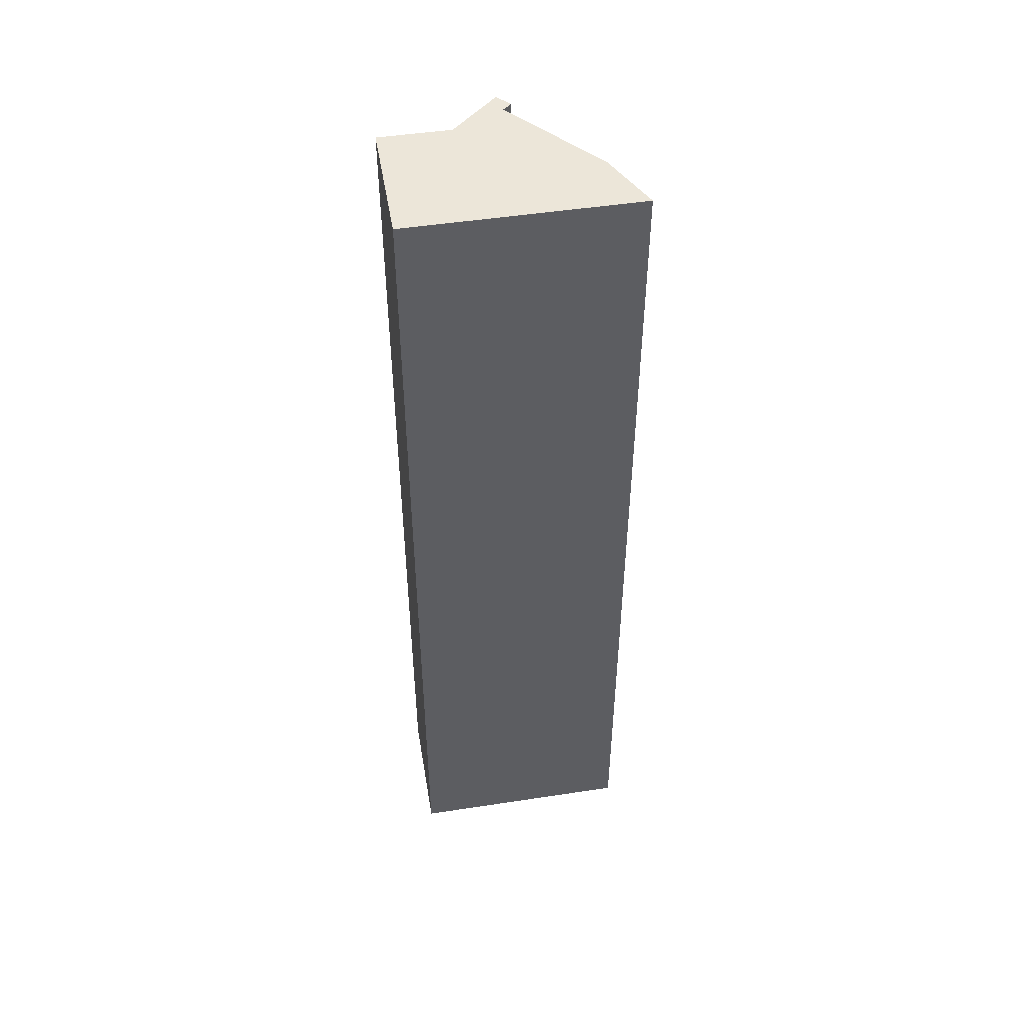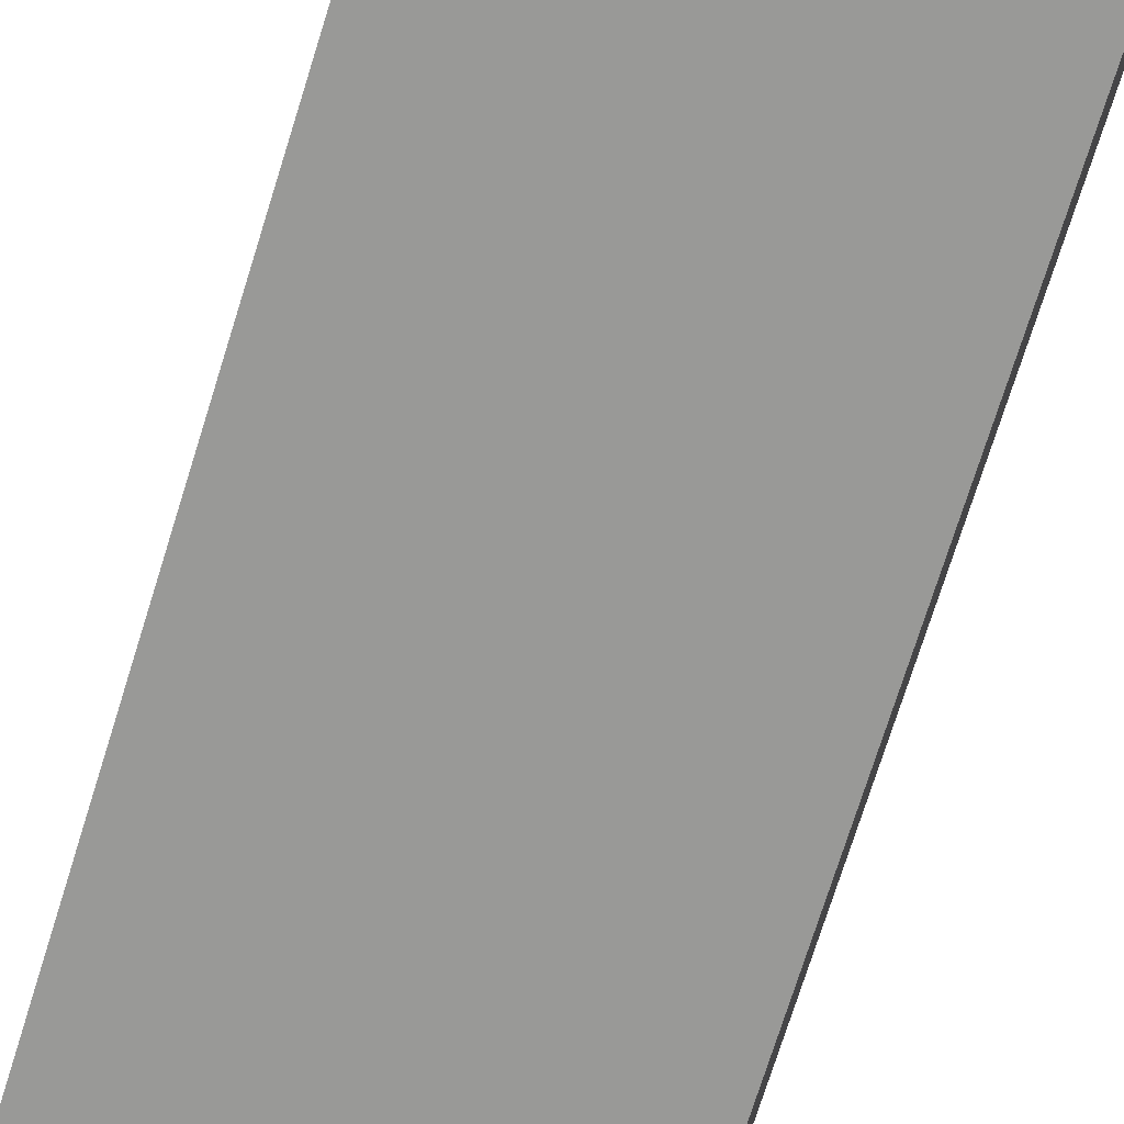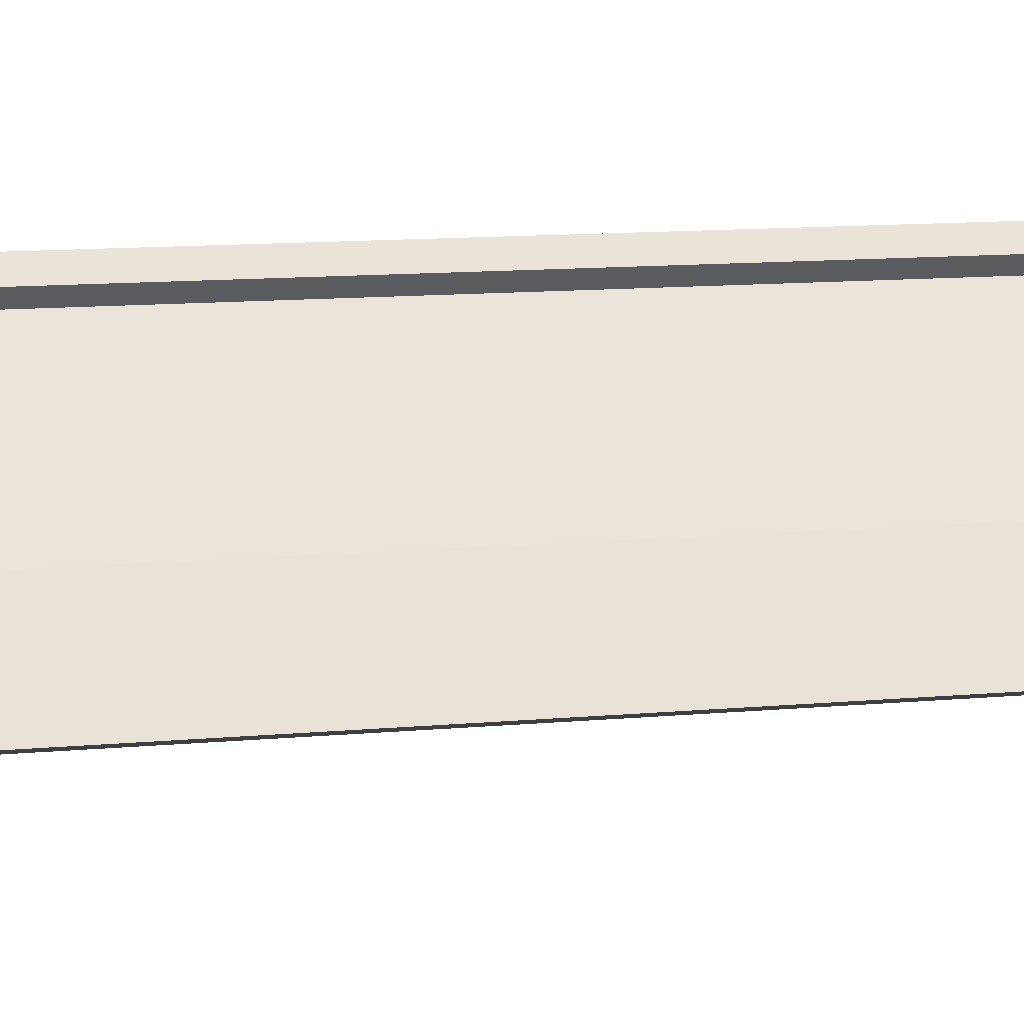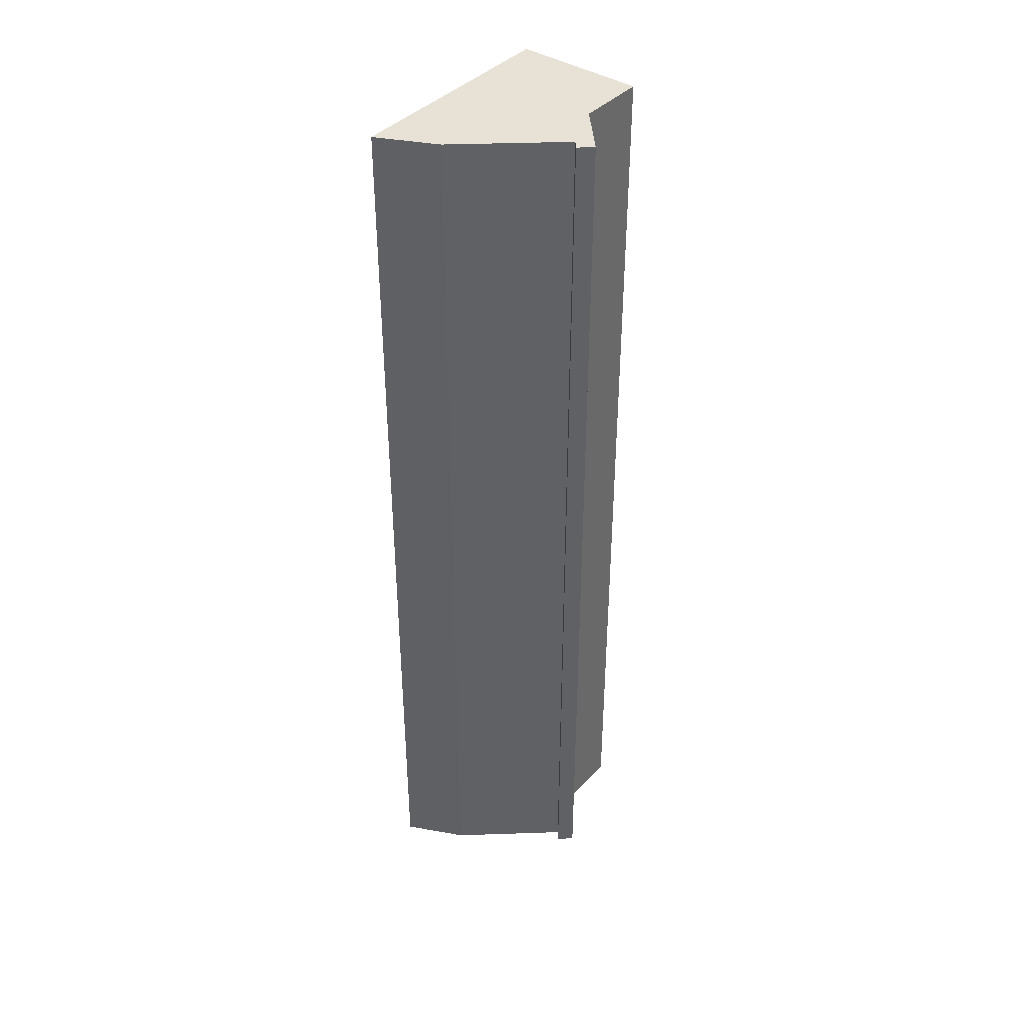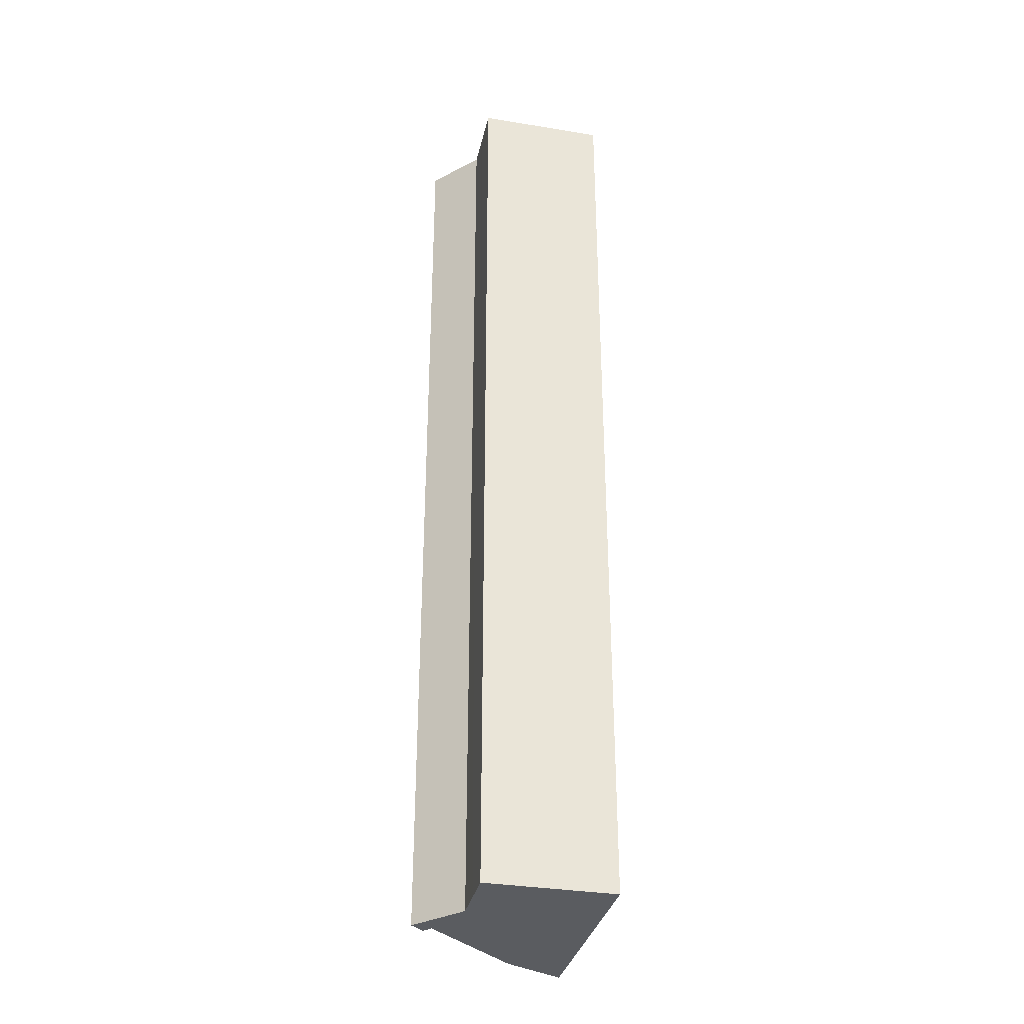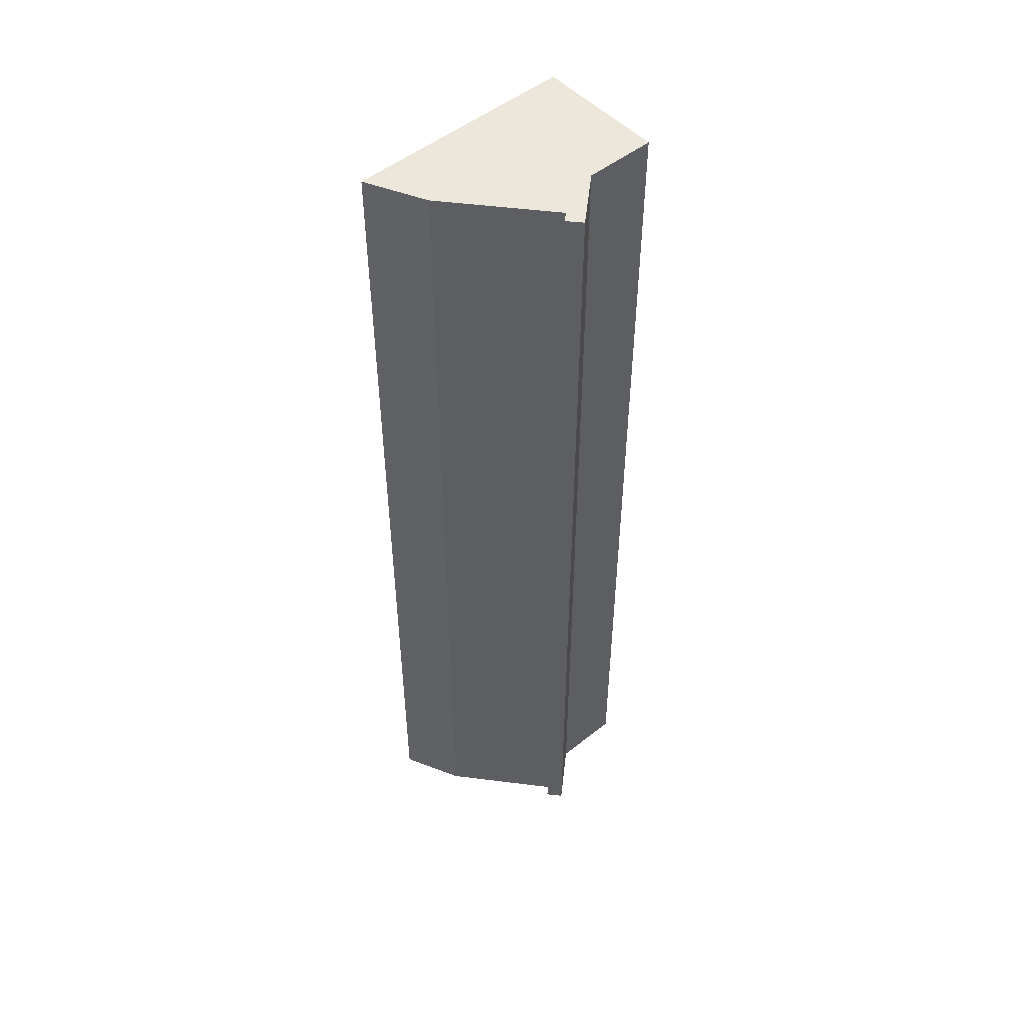
<metadata>
{"format":"obj","ext":"obj","renderer":"f3d","projection":"perspective","resolution":1024,"background":"white","views":[{"elev":49.3,"azim":-178.3,"up":"+Y"},{"elev":-67.9,"azim":-16.8,"up":"+Z"},{"elev":8.3,"azim":-107.6,"up":"+Z"},{"elev":40.1,"azim":-40.4,"up":"+Y"},{"elev":-33.7,"azim":88.6,"up":"+Y"},{"elev":50.3,"azim":-30.1,"up":"+Y"}]}
</metadata>
<code>
v  3.813 25.7 3.896
v  3.61 25.7 3.386
v  3.429 25.7 3.613
v  4.821 25.7 2.541
v  1.058 25.7 1.394
v  6.004 25.7 -1.203
v  0 25.7 1.574e-15
v  5.59 25.7 2.392
v  5.736 25.7 2.364
v  6.675 25.7 2.182
v  6.675 -1.336e-16 2.182
v  5.736 -1.448e-16 2.364
v  4.821 -1.556e-16 2.541
v  5.59 -1.465e-16 2.392
v  3.813 -2.386e-16 3.896
v  6.004 7.366e-17 -1.203
v  0 0 0
v  1.058 -8.536e-17 1.394
v  3.61 -2.073e-16 3.386
v  3.429 -2.212e-16 3.613
g defaultobject
f 1 2 3
f 2 1 4
f 5 6 7
f 6 5 2
f 6 2 4
f 6 4 8
f 6 8 9
f 6 9 10
f 9 11 10
f 11 9 8
f 11 8 4
f 11 4 12
f 12 4 13
f 12 13 14
f 15 4 1
f 4 15 13
f 11 6 10
f 6 11 16
f 16 7 6
f 7 16 17
f 17 5 7
f 5 17 18
f 18 2 5
f 2 18 19
f 20 1 3
f 1 20 15
f 19 3 2
f 3 19 20
f 20 13 15
f 13 20 19
f 13 19 18
f 13 18 17
f 13 17 14
f 14 17 16
f 14 16 12
f 12 16 11

</code>
